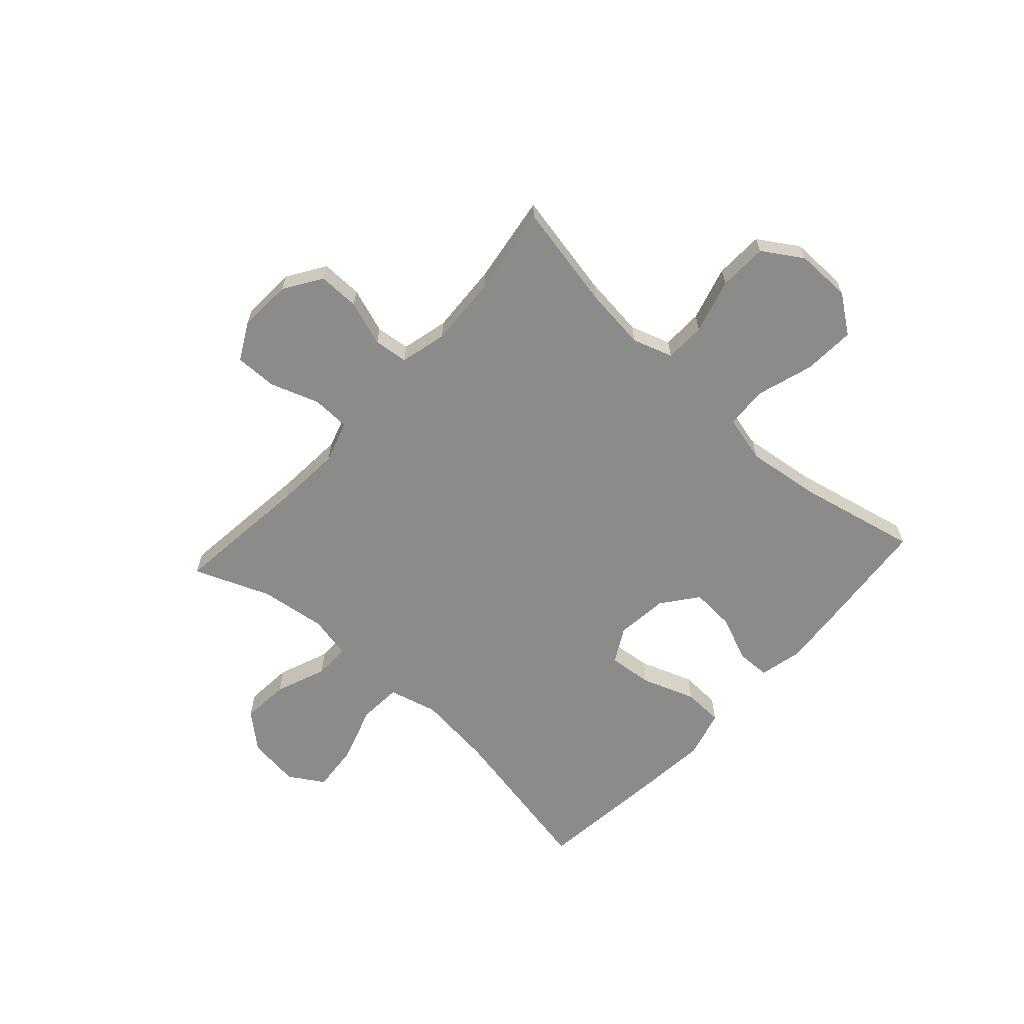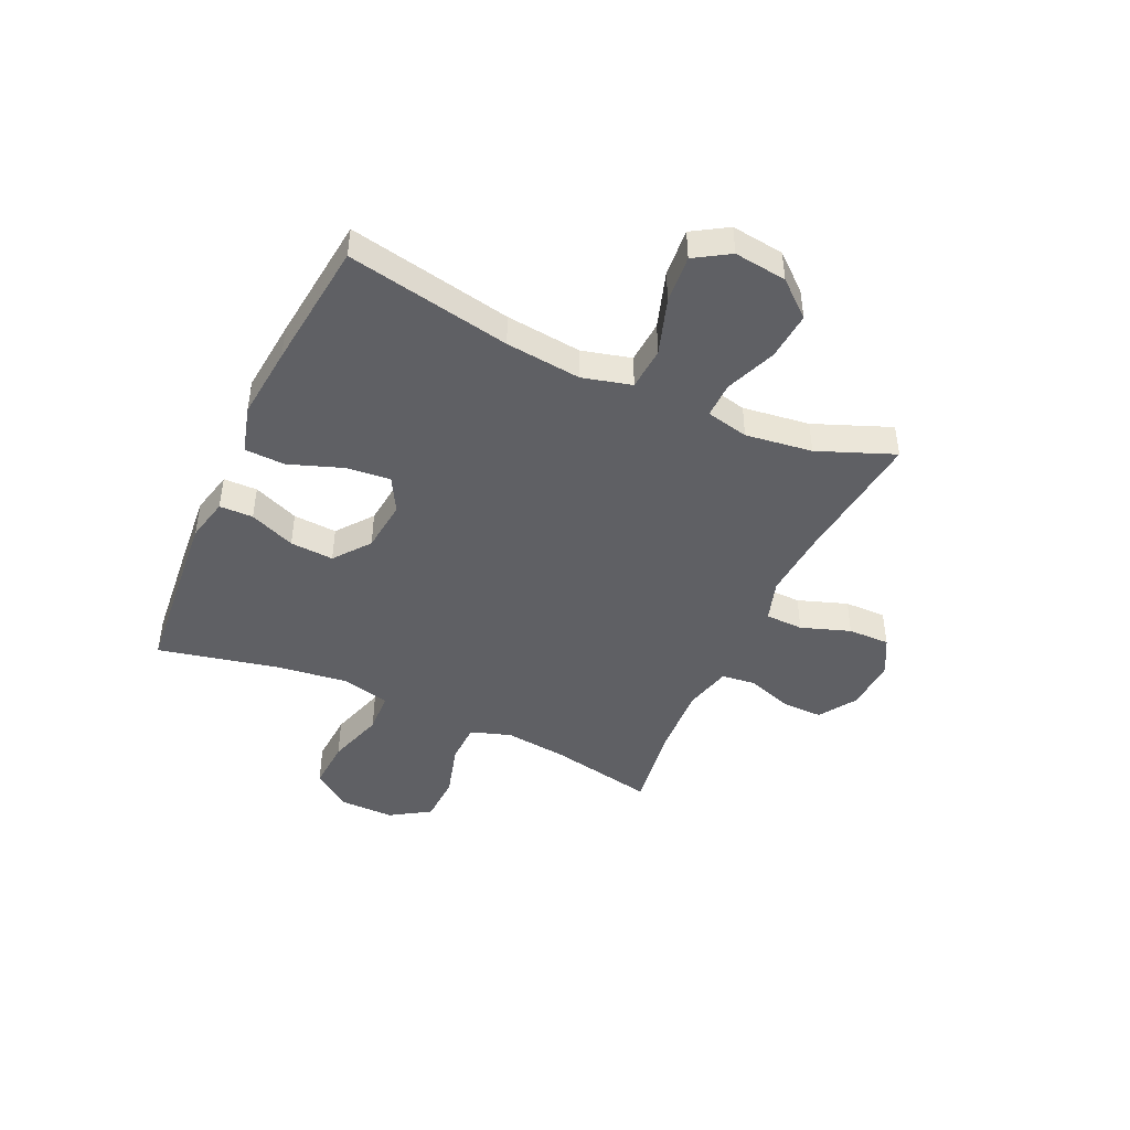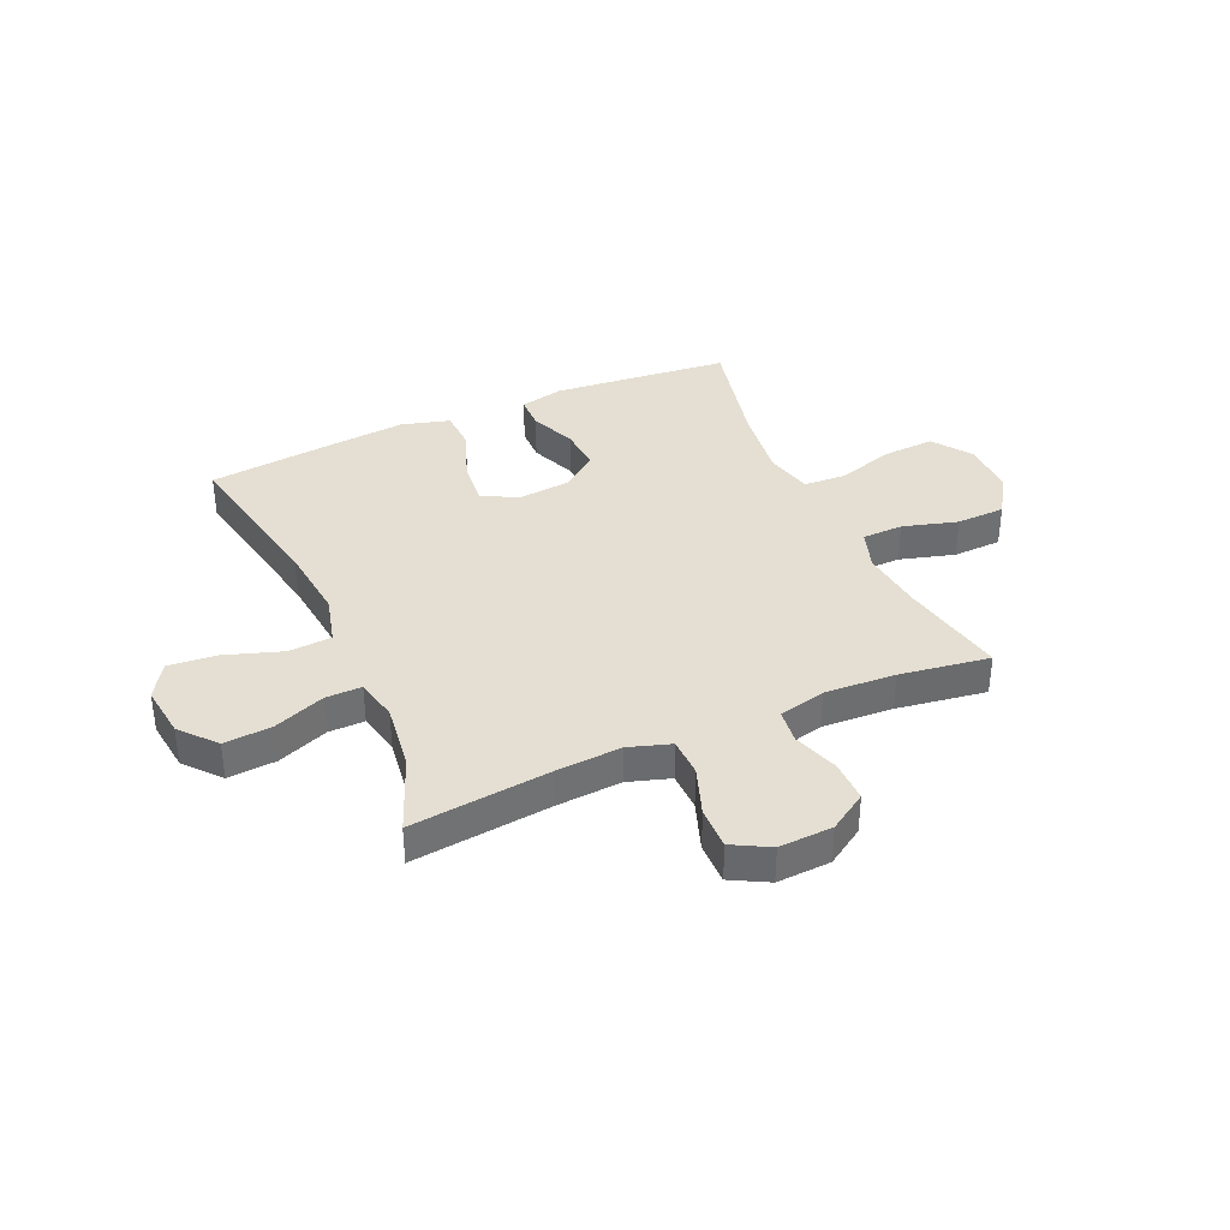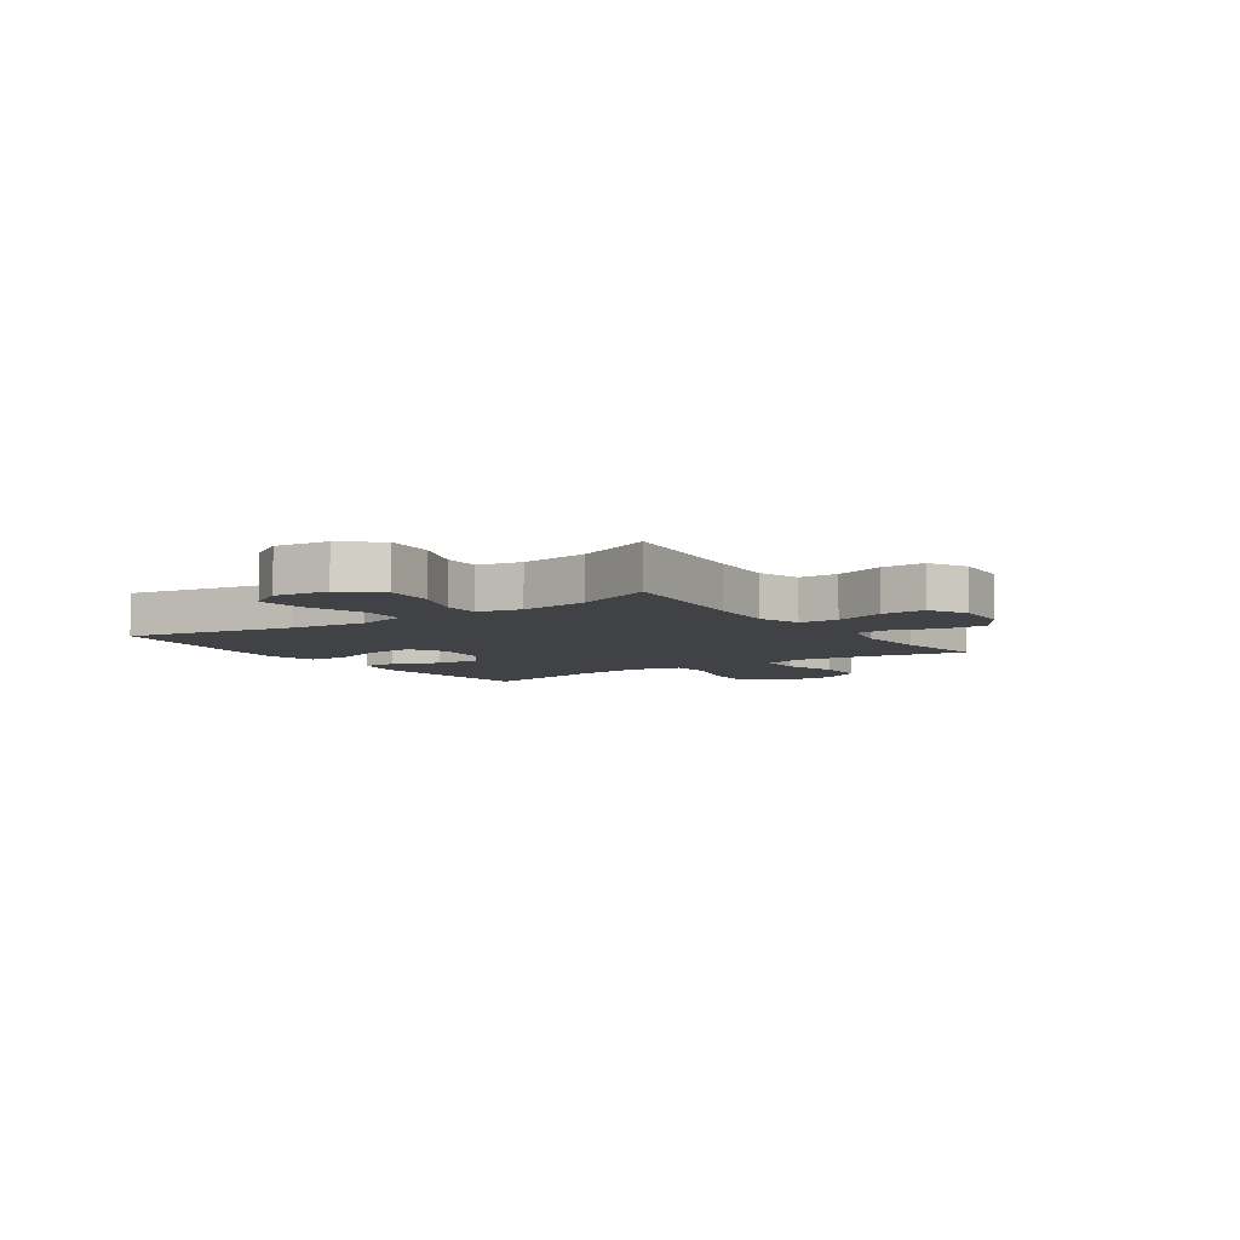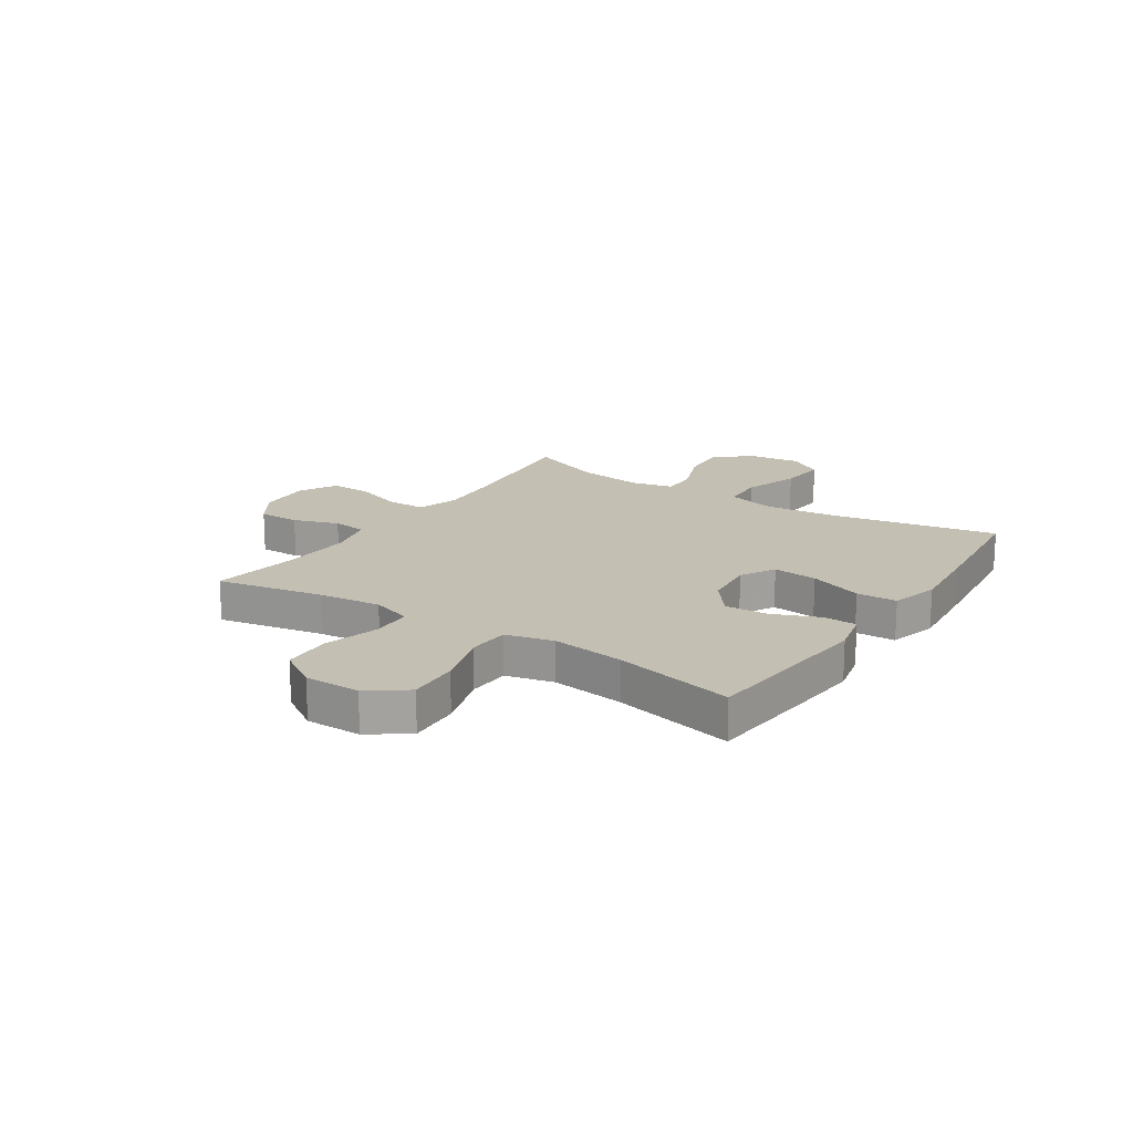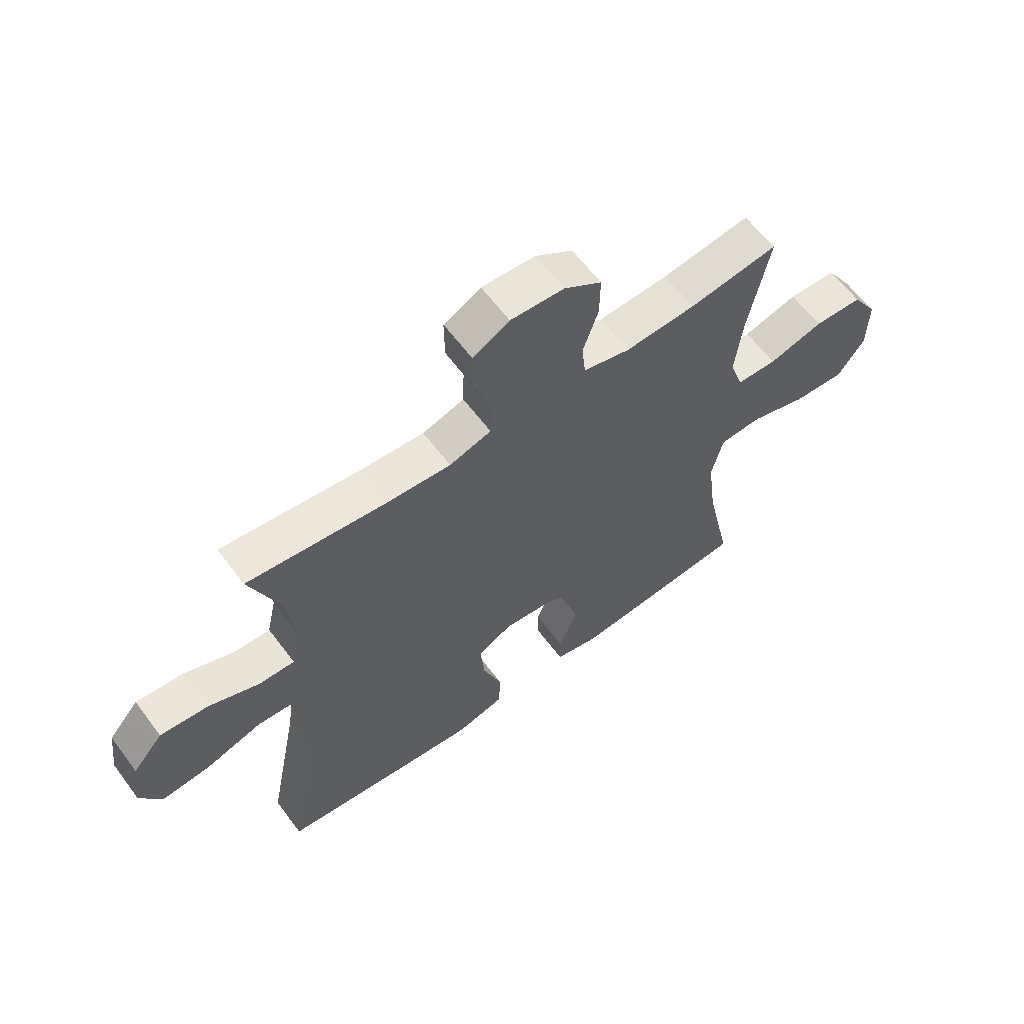
<metadata>
{"format":"obj","ext":"obj","renderer":"f3d","projection":"perspective","resolution":1024,"background":"white","views":[{"elev":-63.7,"azim":47.7,"up":"+Y"},{"elev":-44.9,"azim":-114.7,"up":"+Y"},{"elev":37.0,"azim":-23.8,"up":"+Y"},{"elev":-6.6,"azim":-55.5,"up":"+Y"},{"elev":17.7,"azim":123.5,"up":"+Y"},{"elev":61.3,"azim":-36.6,"up":"+Z"}]}
</metadata>
<code>
v -0.5 0.07 0.5
v -0.249 0.07 0.472
v -0.131 0.07 0.464
v -0.055 0.07 0.488
v -0.053 0.07 0.557
v -0.084 0.07 0.646
v -0.085 0.07 0.722
v -0.018 0.07 0.758
v 0.079 0.07 0.753
v 0.147 0.07 0.709
v 0.146 0.07 0.634
v 0.118 0.07 0.552
v 0.125 0.07 0.49
v 0.21 0.07 0.469
v 0.338 0.07 0.476
v 0.5 0.07 0.5
v 0.462 0.07 0.308
v 0.449 0.07 0.194
v 0.473 0.07 0.121
v 0.547 0.07 0.119
v 0.646 0.07 0.147
v 0.734 0.07 0.144
v 0.78 0.07 0.072
v 0.779 0.07 -0.028
v 0.729 0.07 -0.097
v 0.636 0.07 -0.092
v 0.532 0.07 -0.06
v 0.456 0.07 -0.064
v 0.435 0.07 -0.15
v 0.452 0.07 -0.282
v 0.5 0.07 -0.5
v 0.302 0.07 -0.519
v 0.179 0.07 -0.53
v 0.1 0.07 -0.512
v 0.099 0.07 -0.451
v 0.133 0.07 -0.368
v 0.138 0.07 -0.289
v 0.073 0.07 -0.239
v -0.022 0.07 -0.229
v -0.085 0.07 -0.264
v -0.077 0.07 -0.345
v -0.042 0.07 -0.442
v -0.045 0.07 -0.515
v -0.132 0.07 -0.539
v -0.266 0.07 -0.526
v -0.5 0.07 -0.5
v -0.442 0.07 -0.203
v -0.427 0.07 -0.066
v -0.45 0.07 0.023
v -0.528 0.07 0.028
v -0.631 0.07 -0.006
v -0.718 0.07 -0.014
v -0.757 0.07 0.049
v -0.745 0.07 0.144
v -0.69 0.07 0.208
v -0.603 0.07 0.201
v -0.511 0.07 0.165
v -0.446 0.07 0.164
v -0.429 0.07 0.241
v -0.445 0.07 0.362
v -0.5 0 0.5
v -0.249 0 0.472
v -0.131 0 0.464
v -0.055 0 0.488
v -0.053 0 0.557
v -0.084 0 0.646
v -0.085 0 0.722
v -0.018 0 0.758
v 0.079 0 0.753
v 0.147 0 0.709
v 0.146 0 0.634
v 0.118 0 0.552
v 0.125 0 0.49
v 0.21 0 0.469
v 0.338 0 0.476
v 0.5 0 0.5
v 0.462 0 0.308
v 0.449 0 0.194
v 0.473 0 0.121
v 0.547 0 0.119
v 0.646 0 0.147
v 0.734 0 0.144
v 0.78 0 0.072
v 0.779 0 -0.028
v 0.729 0 -0.097
v 0.636 0 -0.092
v 0.532 0 -0.06
v 0.456 0 -0.064
v 0.435 0 -0.15
v 0.452 0 -0.282
v 0.5 0 -0.5
v 0.302 0 -0.519
v 0.179 0 -0.53
v 0.1 0 -0.512
v 0.099 0 -0.451
v 0.133 0 -0.368
v 0.138 0 -0.289
v 0.073 0 -0.239
v -0.022 0 -0.229
v -0.085 0 -0.264
v -0.077 0 -0.345
v -0.042 0 -0.442
v -0.045 0 -0.515
v -0.132 0 -0.539
v -0.266 0 -0.526
v -0.5 0 -0.5
v -0.442 0 -0.203
v -0.427 0 -0.066
v -0.45 0 0.023
v -0.528 0 0.028
v -0.631 0 -0.006
v -0.718 0 -0.014
v -0.757 0 0.049
v -0.745 0 0.144
v -0.69 0 0.208
v -0.603 0 0.201
v -0.511 0 0.165
v -0.446 0 0.164
v -0.429 0 0.241
v -0.445 0 0.362
f 55 56 57
f 54 55 57
f 53 54 57
f 52 53 57
f 51 52 57
f 50 51 57
f 49 50 57 58
f 48 49 58 59
f 45 46 47
f 44 45 47
f 43 44 47
f 42 43 47
f 41 42 47
f 40 41 47 48
f 39 40 48 59
f 34 35 36
f 33 34 36
f 32 33 36
f 31 32 36
f 30 31 36
f 29 30 36 37
f 28 29 37 38
f 25 26 27
f 24 25 27
f 23 24 27
f 22 23 27
f 21 22 27
f 20 21 27
f 19 20 27 28
f 39 59 60
f 38 39 60
f 28 38 60
f 19 28 60
f 18 19 60
f 10 11 12
f 9 10 12
f 8 9 12
f 7 8 12
f 6 7 12
f 5 6 12
f 4 5 12 13
f 3 4 13 14
f 60 1 2
f 18 60 2
f 17 18 2
f 15 16 17
f 14 15 17
f 3 14 17
f 2 3 17
f 117 116 115
f 117 115 114
f 117 114 113
f 117 113 112
f 117 112 111
f 117 111 110
f 118 117 110 109
f 119 118 109 108
f 107 106 105
f 107 105 104
f 107 104 103
f 107 103 102
f 107 102 101
f 108 107 101 100
f 119 108 100 99
f 96 95 94
f 96 94 93
f 96 93 92
f 96 92 91
f 96 91 90
f 97 96 90 89
f 98 97 89 88
f 87 86 85
f 87 85 84
f 87 84 83
f 87 83 82
f 87 82 81
f 87 81 80
f 88 87 80 79
f 120 119 99
f 120 99 98
f 120 98 88
f 120 88 79
f 120 79 78
f 72 71 70
f 72 70 69
f 72 69 68
f 72 68 67
f 72 67 66
f 72 66 65
f 73 72 65 64
f 74 73 64 63
f 62 61 120
f 62 120 78
f 62 78 77
f 77 76 75
f 77 75 74
f 77 74 63
f 77 63 62
f 1 61 62 2
f 2 62 63 3
f 3 63 64 4
f 4 64 65 5
f 5 65 66 6
f 6 66 67 7
f 7 67 68 8
f 8 68 69 9
f 9 69 70 10
f 10 70 71 11
f 11 71 72 12
f 12 72 73 13
f 13 73 74 14
f 14 74 75 15
f 15 75 76 16
f 16 76 77 17
f 17 77 78 18
f 18 78 79 19
f 19 79 80 20
f 20 80 81 21
f 21 81 82 22
f 22 82 83 23
f 23 83 84 24
f 24 84 85 25
f 25 85 86 26
f 26 86 87 27
f 27 87 88 28
f 28 88 89 29
f 29 89 90 30
f 30 90 91 31
f 31 91 92 32
f 32 92 93 33
f 33 93 94 34
f 34 94 95 35
f 35 95 96 36
f 36 96 97 37
f 37 97 98 38
f 38 98 99 39
f 39 99 100 40
f 40 100 101 41
f 41 101 102 42
f 42 102 103 43
f 43 103 104 44
f 44 104 105 45
f 45 105 106 46
f 46 106 107 47
f 47 107 108 48
f 48 108 109 49
f 49 109 110 50
f 50 110 111 51
f 51 111 112 52
f 52 112 113 53
f 53 113 114 54
f 54 114 115 55
f 55 115 116 56
f 56 116 117 57
f 57 117 118 58
f 58 118 119 59
f 59 119 120 60
f 60 120 61 1

</code>
